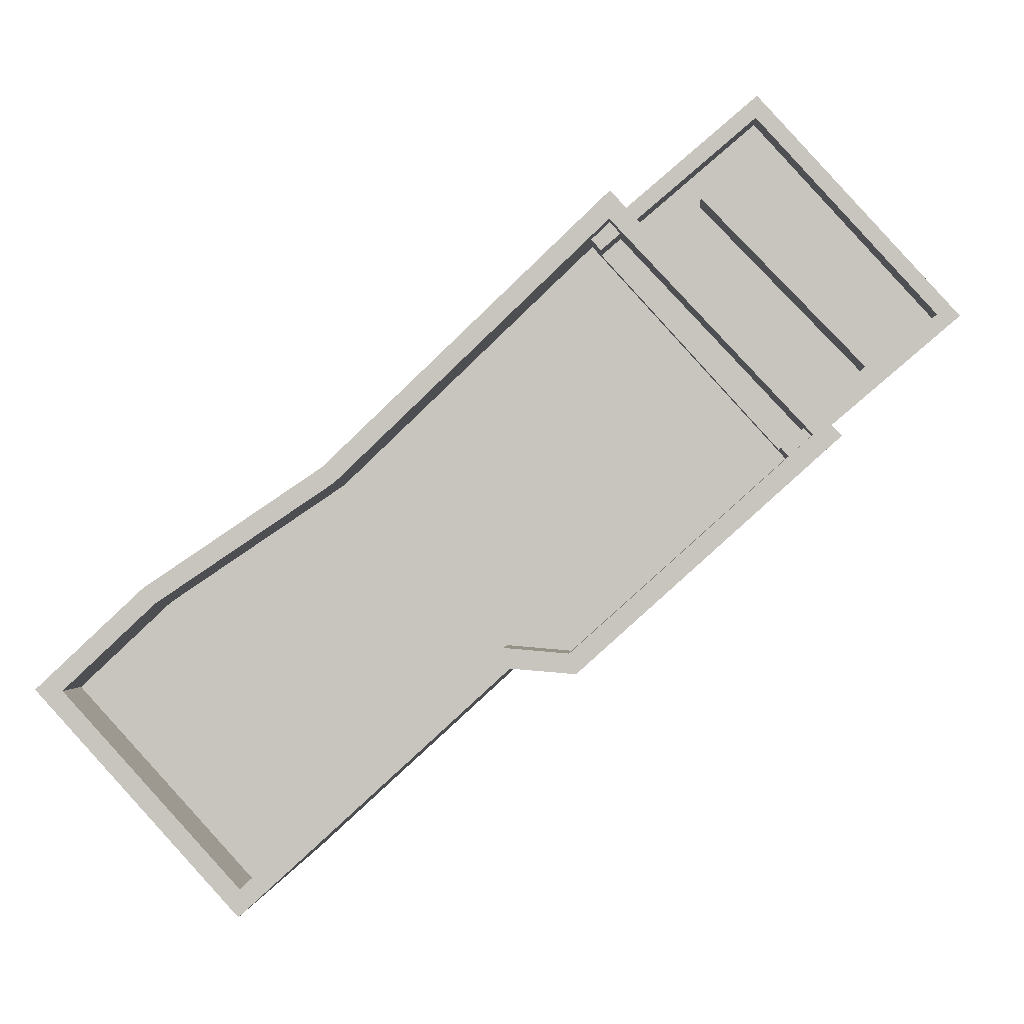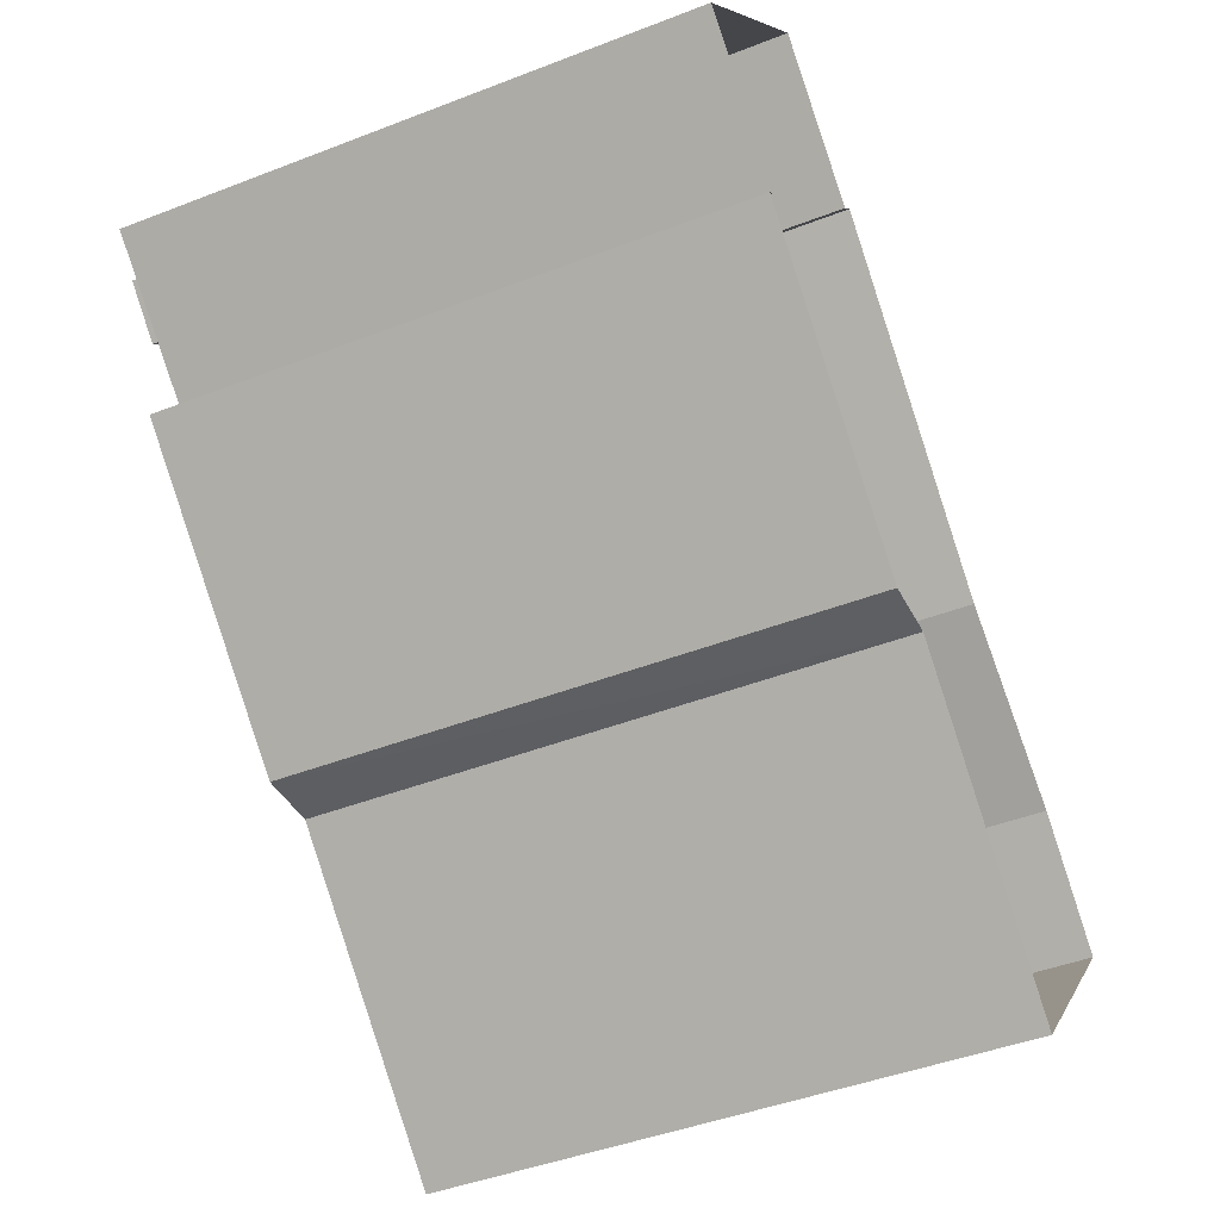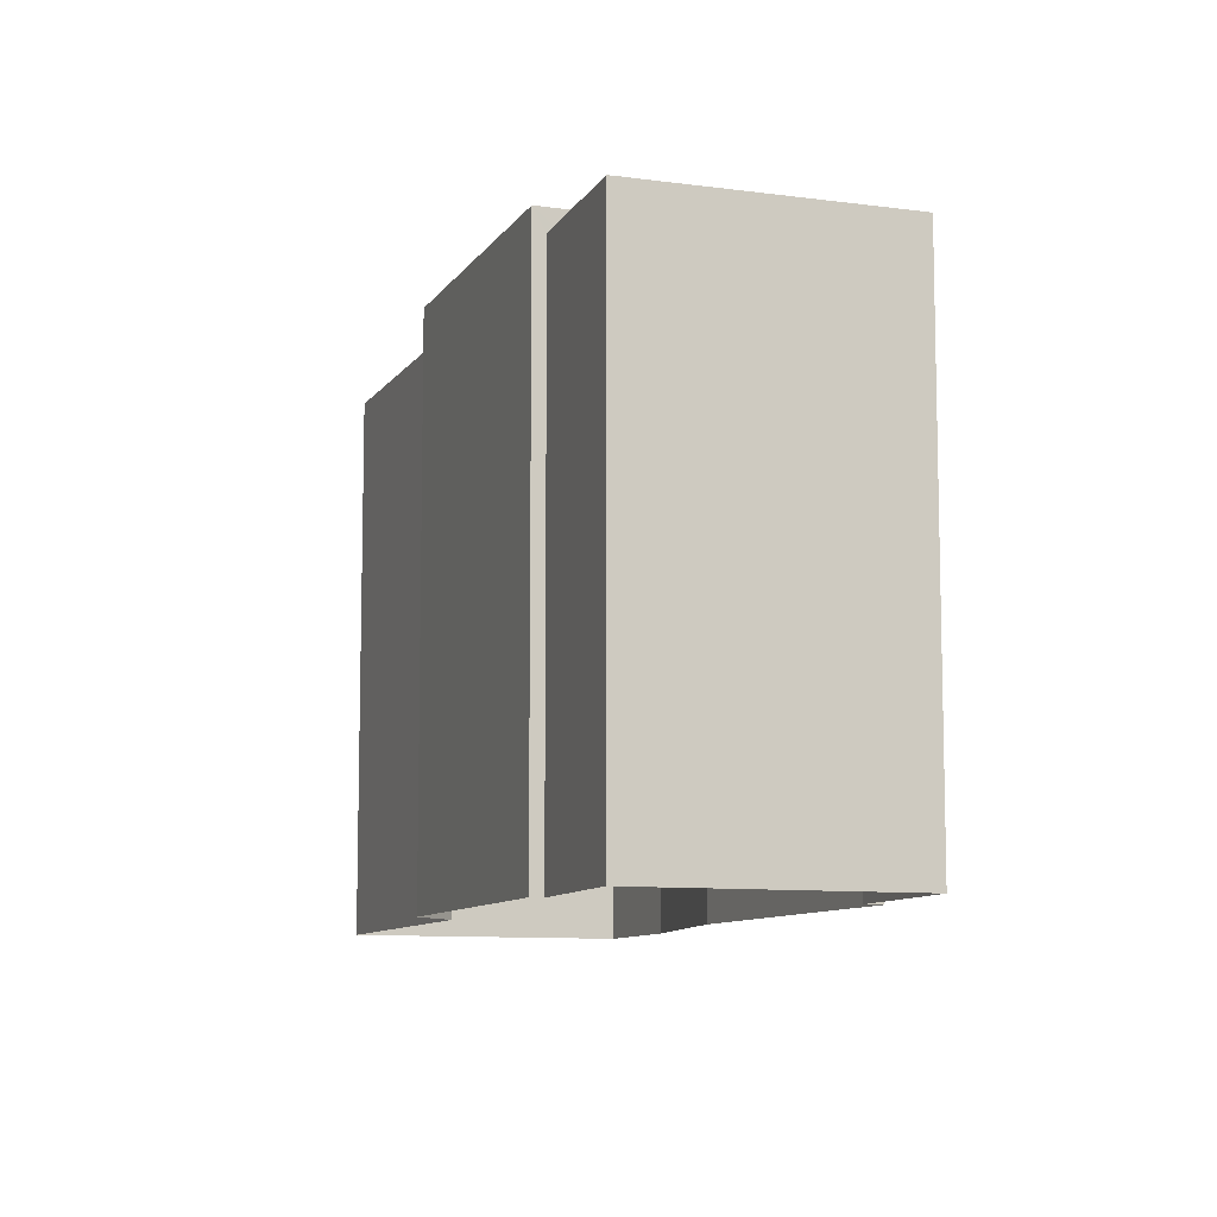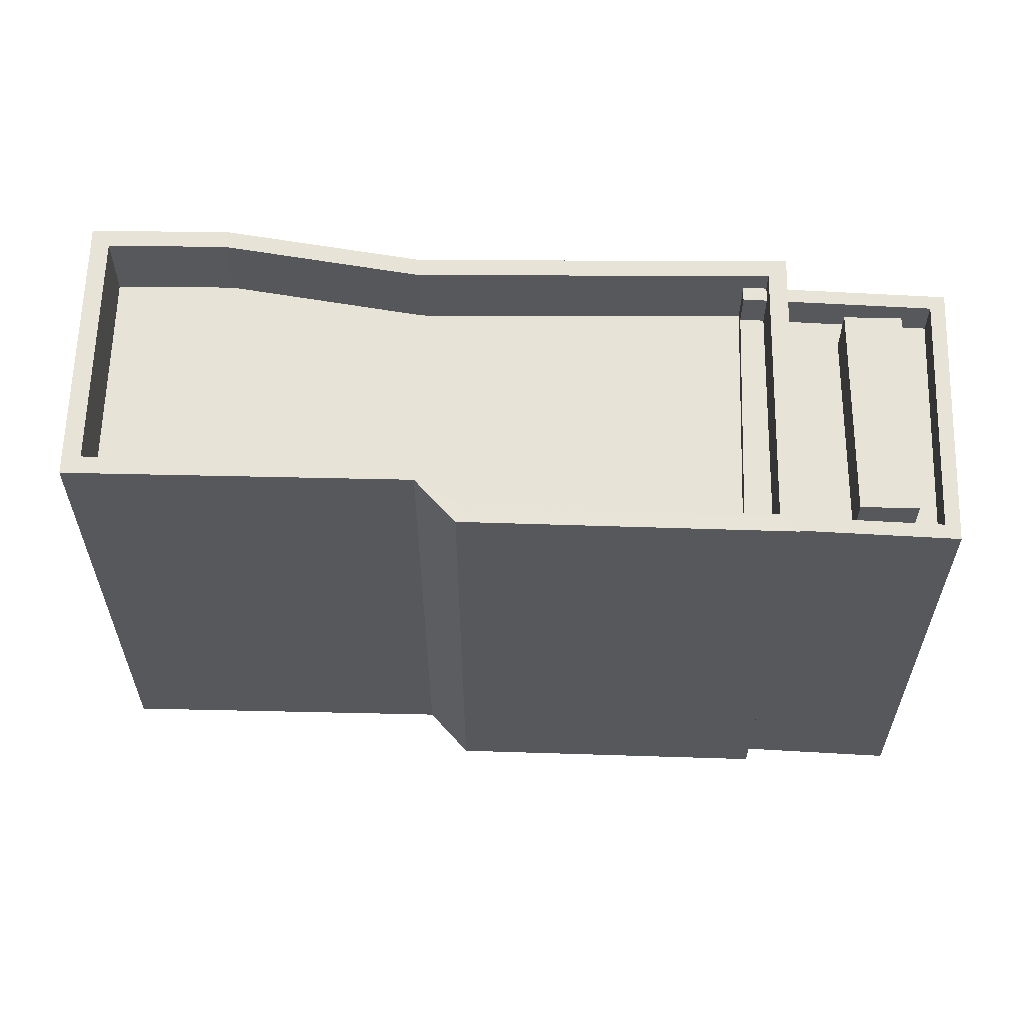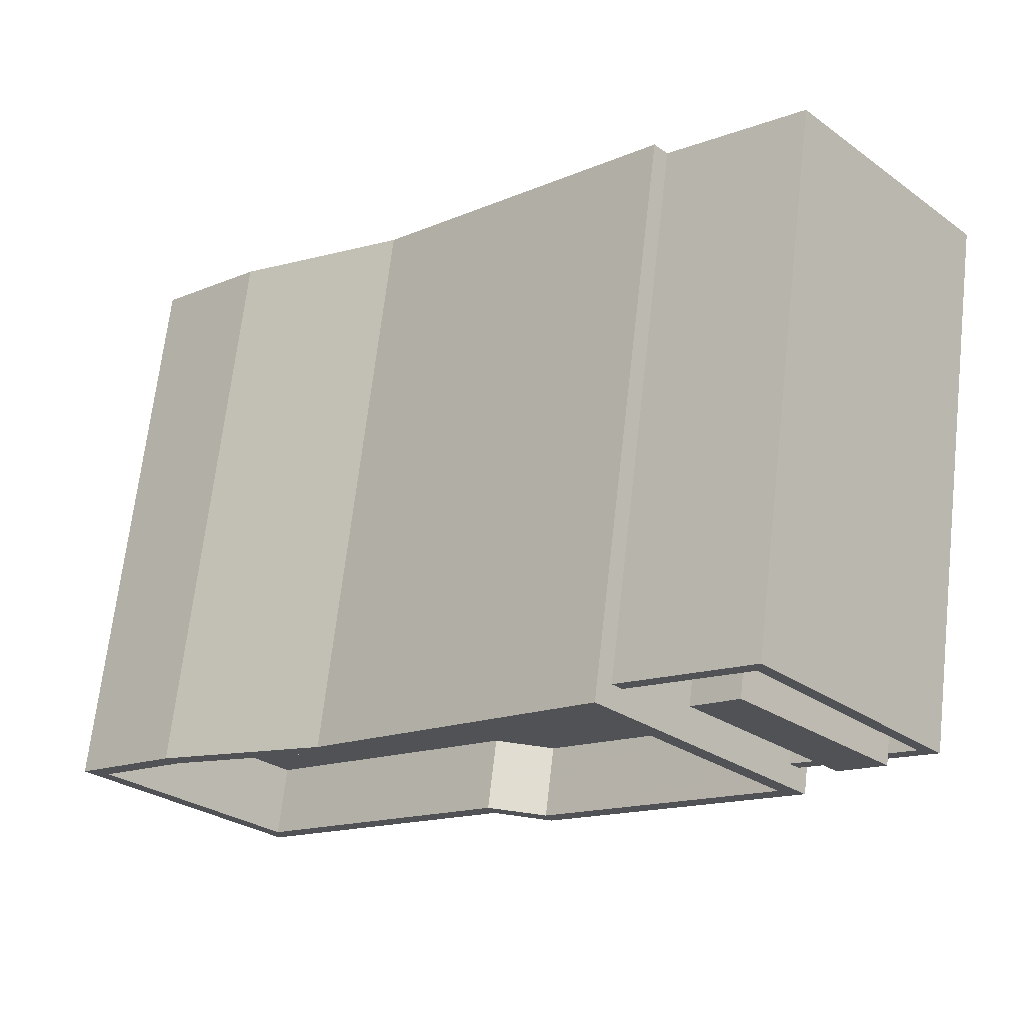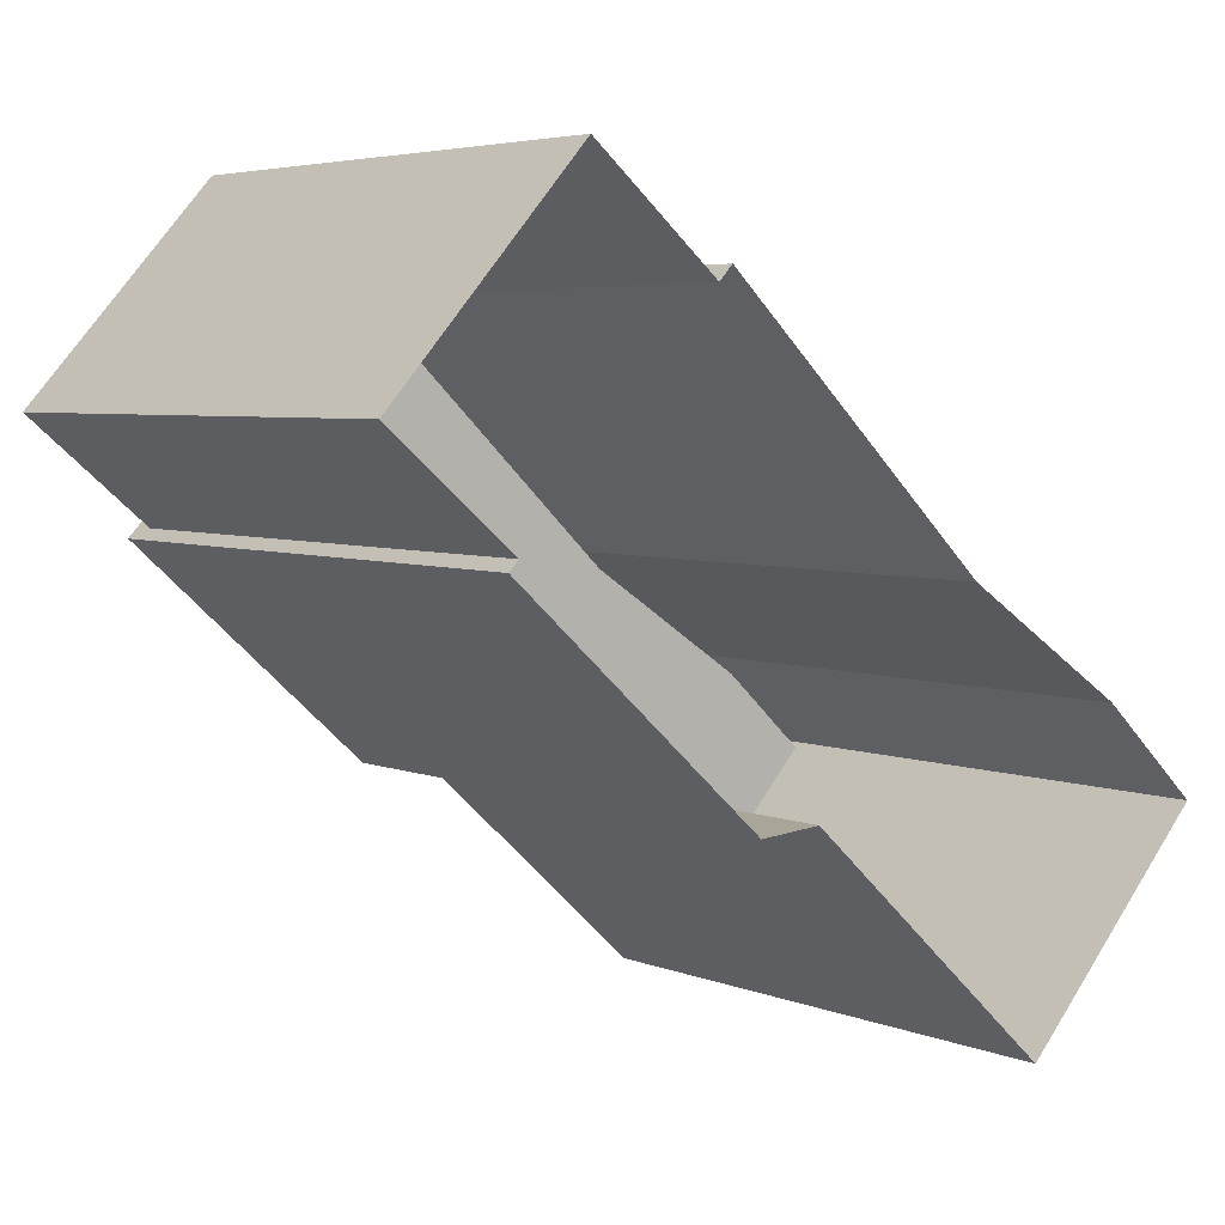
<metadata>
{"format":"obj","ext":"obj","renderer":"f3d","projection":"perspective","resolution":1024,"background":"white","views":[{"elev":-1.3,"azim":3.2,"up":"+Y"},{"elev":-44.1,"azim":114.5,"up":"+Y"},{"elev":-9.4,"azim":112.4,"up":"+Z"},{"elev":61.5,"azim":43.8,"up":"+Z"},{"elev":68.7,"azim":6.6,"up":"+Y"},{"elev":4.7,"azim":141.8,"up":"+Y"}]}
</metadata>
<code>
v -5619 -3.725e+04 2.483
v -5612 -3.724e+04 2.483
v -5611 -3.724e+04 2.483
v -5624 -3.725e+04 2.482
v -5614 -3.726e+04 2.481
v -5621 -3.726e+04 2.481
v -5626 -3.726e+04 2.482
v -5608 -3.724e+04 2.483
v -5603 -3.725e+04 2.481
v -5606 -3.725e+04 2.481
v -5606 -3.725e+04 2.481
v -5613 -3.726e+04 2.481
v -5608 -3.724e+04 17.68
v -5605 -3.725e+04 17.68
v -5604 -3.725e+04 17.68
v -5610 -3.724e+04 17.68
v -5608 -3.724e+04 16.28
v -5608 -3.724e+04 16.28
v -5609 -3.724e+04 16.28
v -5604 -3.725e+04 16.28
v -5604 -3.725e+04 16.28
v -5604 -3.725e+04 16.28
v -5605 -3.725e+04 16.28
v -5610 -3.724e+04 16.28
v -5607 -3.725e+04 16.28
v -5611 -3.724e+04 16.28
v -5611 -3.724e+04 17.28
v -5611 -3.724e+04 17.28
v -5608 -3.724e+04 17.28
v -5608 -3.724e+04 17.28
v -5604 -3.725e+04 17.28
v -5603 -3.725e+04 17.28
v -5607 -3.725e+04 17.28
v -5606 -3.725e+04 17.28
v -5612 -3.724e+04 16.28
v -5612 -3.724e+04 16.28
v -5608 -3.725e+04 16.28
v -5607 -3.725e+04 16.28
v -5612 -3.724e+04 17.28
v -5612 -3.724e+04 17.28
v -5612 -3.724e+04 17.28
v -5612 -3.724e+04 17.28
v -5612 -3.724e+04 17.28
v -5607 -3.725e+04 17.28
v -5608 -3.725e+04 17.28
v -5607 -3.725e+04 17.28
v -5607 -3.725e+04 17.28
v -5612 -3.724e+04 17.9
v -5619 -3.725e+04 17.9
v -5619 -3.725e+04 17.9
v -5623 -3.725e+04 17.9
v -5612 -3.724e+04 17.9
v -5624 -3.725e+04 17.9
v -5612 -3.724e+04 15.9
v -5612 -3.724e+04 15.9
v -5612 -3.724e+04 15.9
v -5607 -3.725e+04 15.9
v -5612 -3.724e+04 15.9
v -5613 -3.725e+04 15.9
v -5619 -3.725e+04 15.9
v -5615 -3.725e+04 15.9
v -5623 -3.725e+04 15.9
v -5621 -3.726e+04 15.9
v -5626 -3.726e+04 15.9
v -5607 -3.725e+04 17.9
v -5606 -3.725e+04 17.9
v -5613 -3.726e+04 17.9
v -5613 -3.725e+04 17.9
v -5621 -3.726e+04 17.9
v -5614 -3.726e+04 17.9
v -5615 -3.725e+04 17.9
v -5621 -3.726e+04 17.9
v -5626 -3.726e+04 17.9
v -5626 -3.726e+04 17.9
f 1 2 3
f 4 1 5
f 6 7 4
f 8 9 10
f 3 8 10
f 10 11 12
f 5 6 4
f 3 12 5
f 3 5 1
f 3 10 12
f 13 14 15
f 13 16 14
f 17 18 19
f 18 17 20
f 21 20 22
f 20 17 22
f 21 22 23
f 17 19 24
f 23 24 25
f 21 23 25
f 24 19 26
f 25 24 26
f 27 28 29
f 27 29 30
f 30 31 32
f 31 33 34
f 31 34 32
f 30 29 31
f 35 36 37
f 38 35 37
f 39 40 41
f 40 42 41
f 42 43 41
f 44 45 46
f 47 44 46
f 48 49 50
f 50 49 51
f 48 52 49
f 51 49 53
f 54 55 56
f 57 58 59
f 58 60 61
f 61 60 62
f 63 62 64
f 63 61 62
f 59 58 61
f 65 66 52
f 48 65 52
f 65 67 66
f 65 68 67
f 69 70 71
f 71 70 68
f 69 72 70
f 68 70 67
f 72 69 73
f 73 74 53
f 53 74 51
f 69 74 73
f 22 15 14
f 23 22 14
f 24 23 14
f 16 24 14
f 17 24 16
f 13 17 16
f 15 17 13
f 15 22 17
f 18 29 19
f 29 28 19
f 28 26 19
f 31 18 20
f 31 29 18
f 20 21 31
f 21 25 33
f 31 21 33
f 32 9 8
f 30 32 8
f 9 34 10
f 9 32 34
f 8 3 27
f 30 8 27
f 45 37 46
f 46 37 57
f 39 58 36
f 40 39 36
f 36 58 57
f 37 36 57
f 35 40 36
f 35 42 40
f 38 37 45
f 44 38 45
f 55 54 41
f 43 55 41
f 27 3 2
f 2 52 27
f 10 34 11
f 28 52 66
f 25 26 33
f 11 34 66
f 27 52 28
f 26 28 33
f 34 33 66
f 33 28 66
f 53 1 4
f 53 49 1
f 49 52 2
f 1 49 2
f 67 12 11
f 66 67 11
f 67 5 12
f 67 70 5
f 72 6 5
f 70 72 5
f 72 7 6
f 72 73 7
f 73 4 7
f 73 53 4
f 74 64 62
f 51 74 62
f 51 62 60
f 50 51 60
f 54 56 41
f 56 48 41
f 58 39 60
f 39 48 50
f 41 48 39
f 60 39 50
f 35 38 44
f 56 55 43
f 56 43 48
f 44 47 65
f 35 44 42
f 43 42 48
f 48 42 65
f 42 44 65
f 65 47 46
f 65 46 68
f 46 59 68
f 46 57 59
f 68 59 61
f 71 68 61
f 69 61 63
f 69 71 61
f 69 63 64
f 74 69 64

</code>
